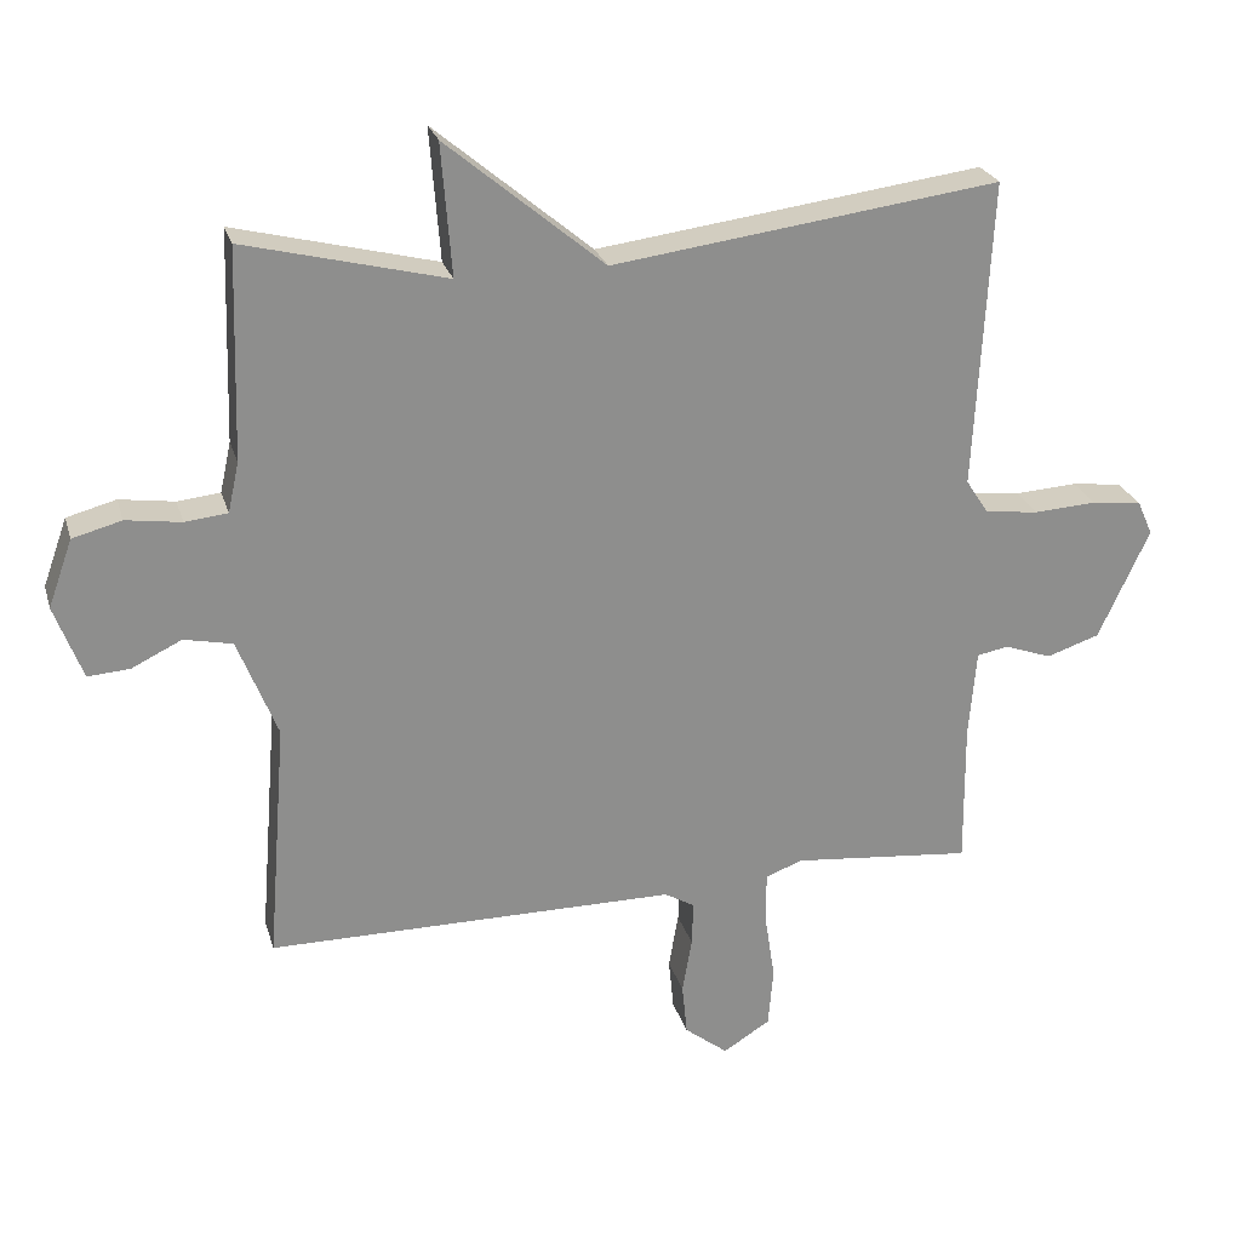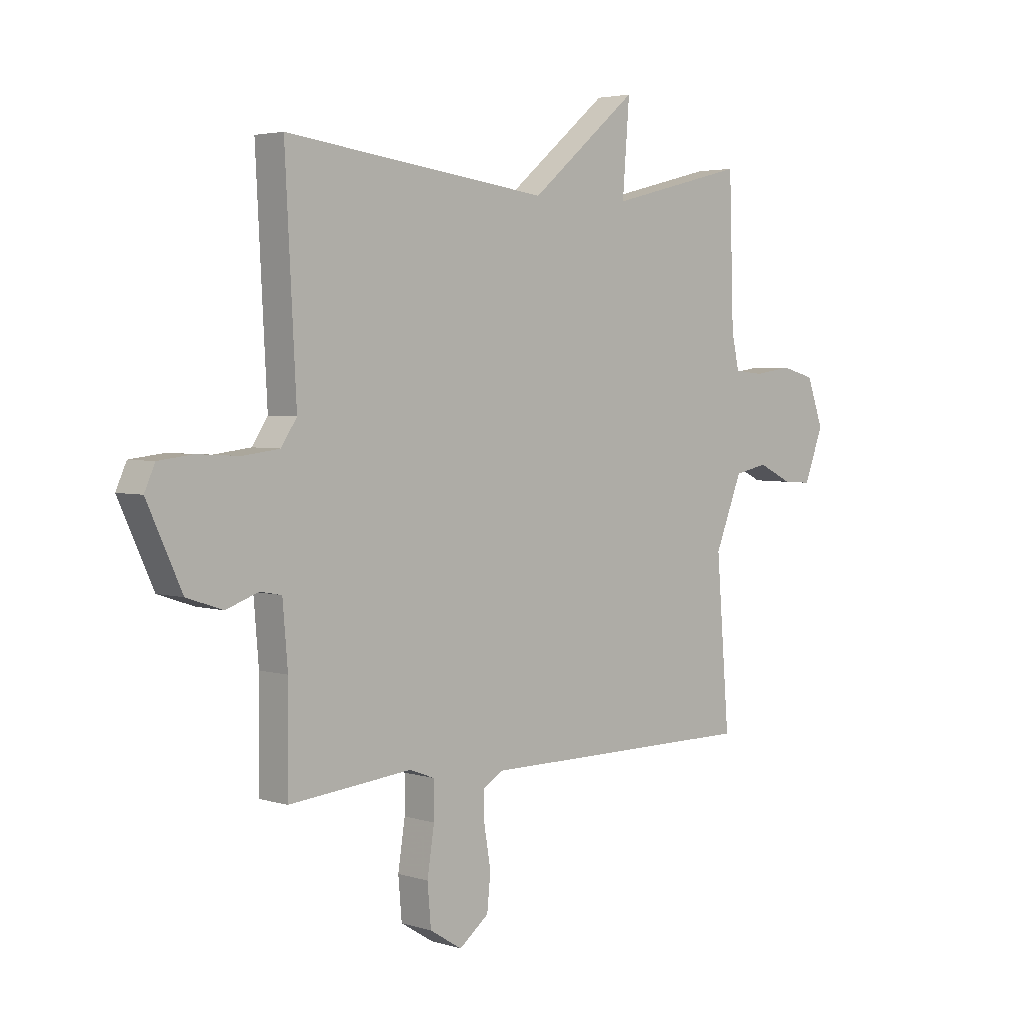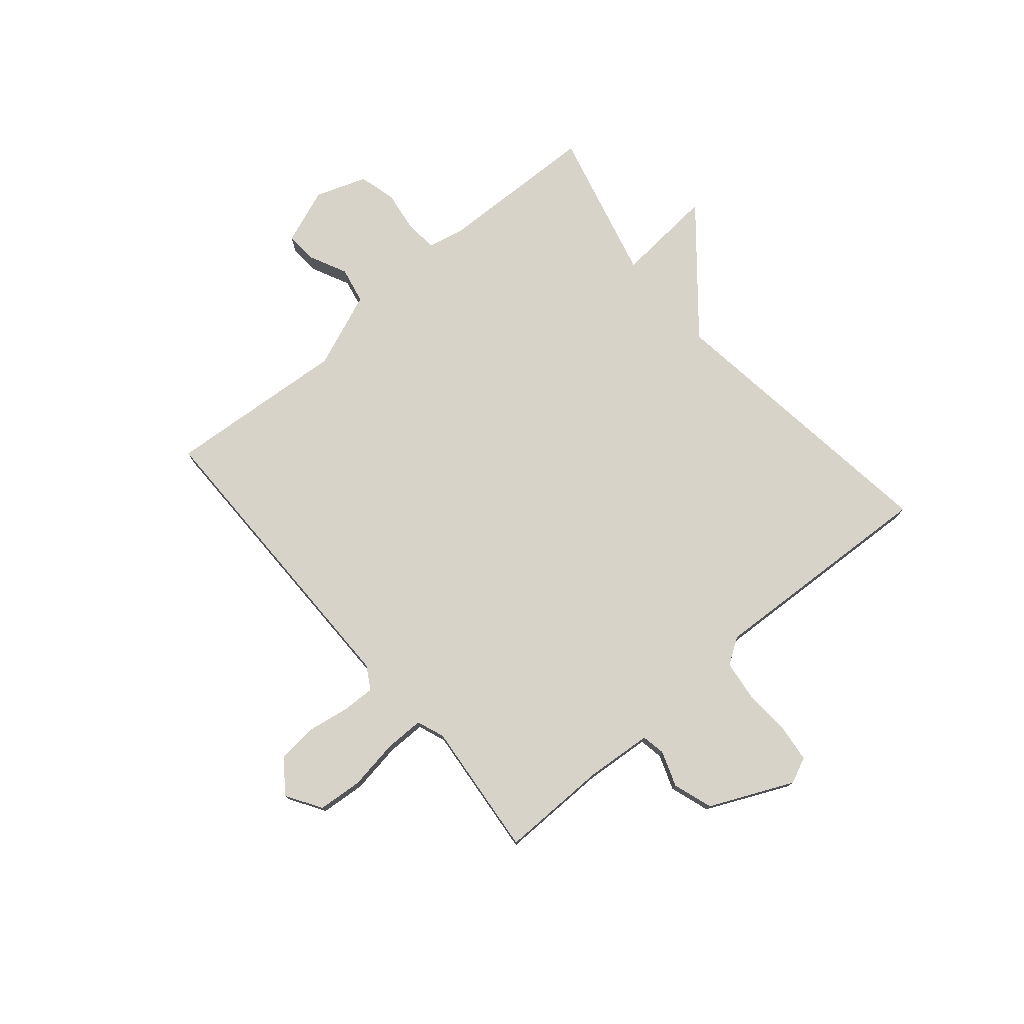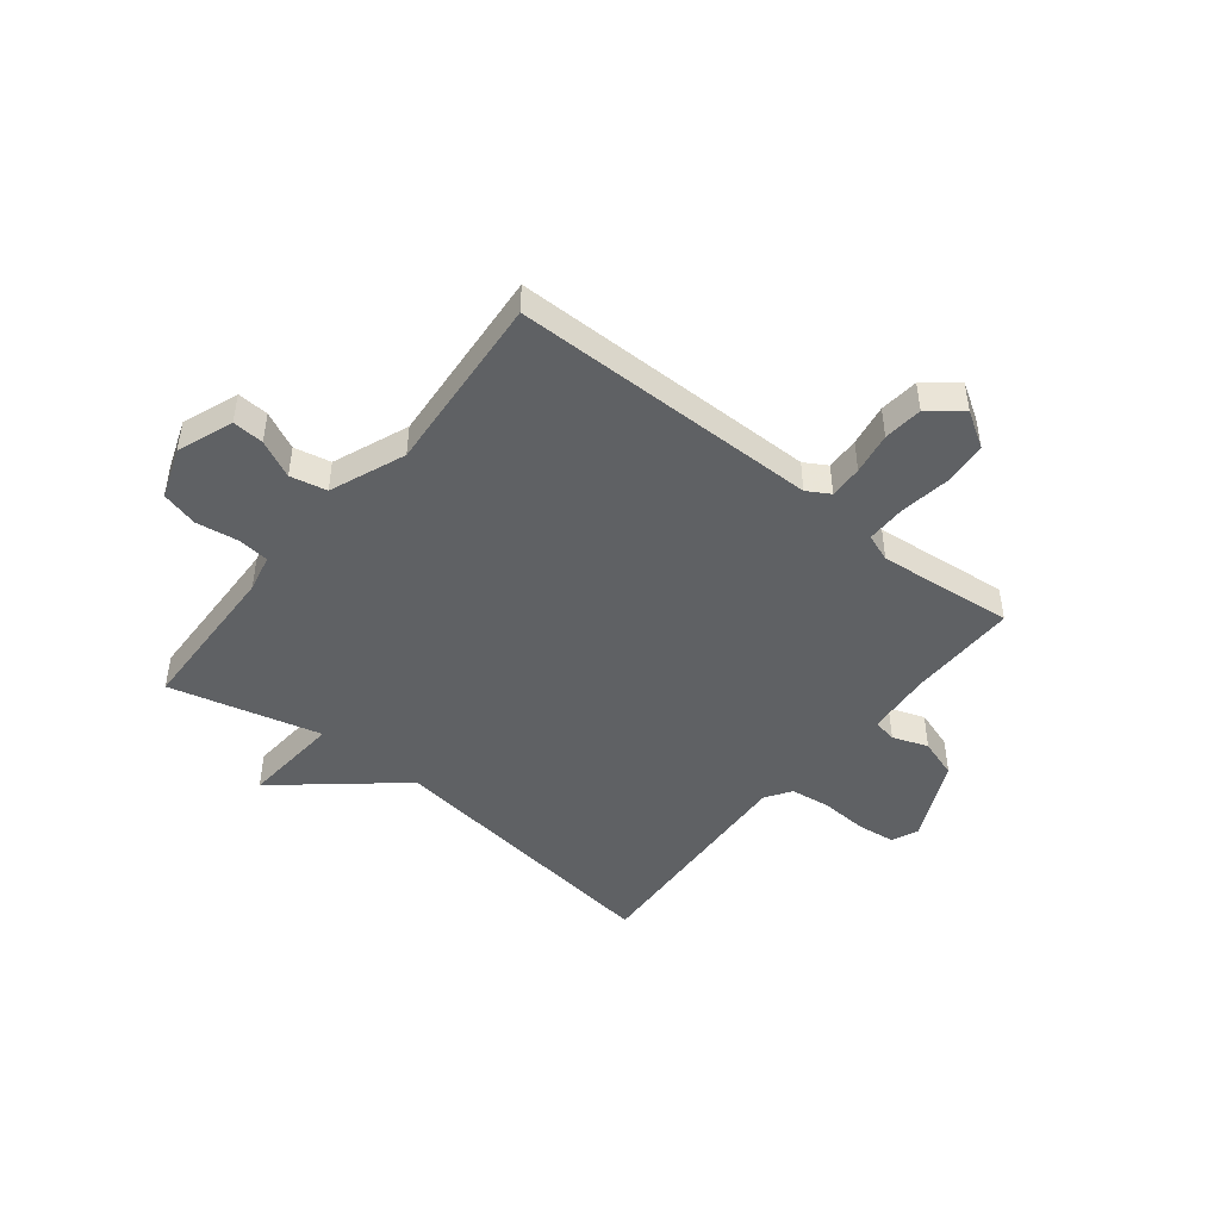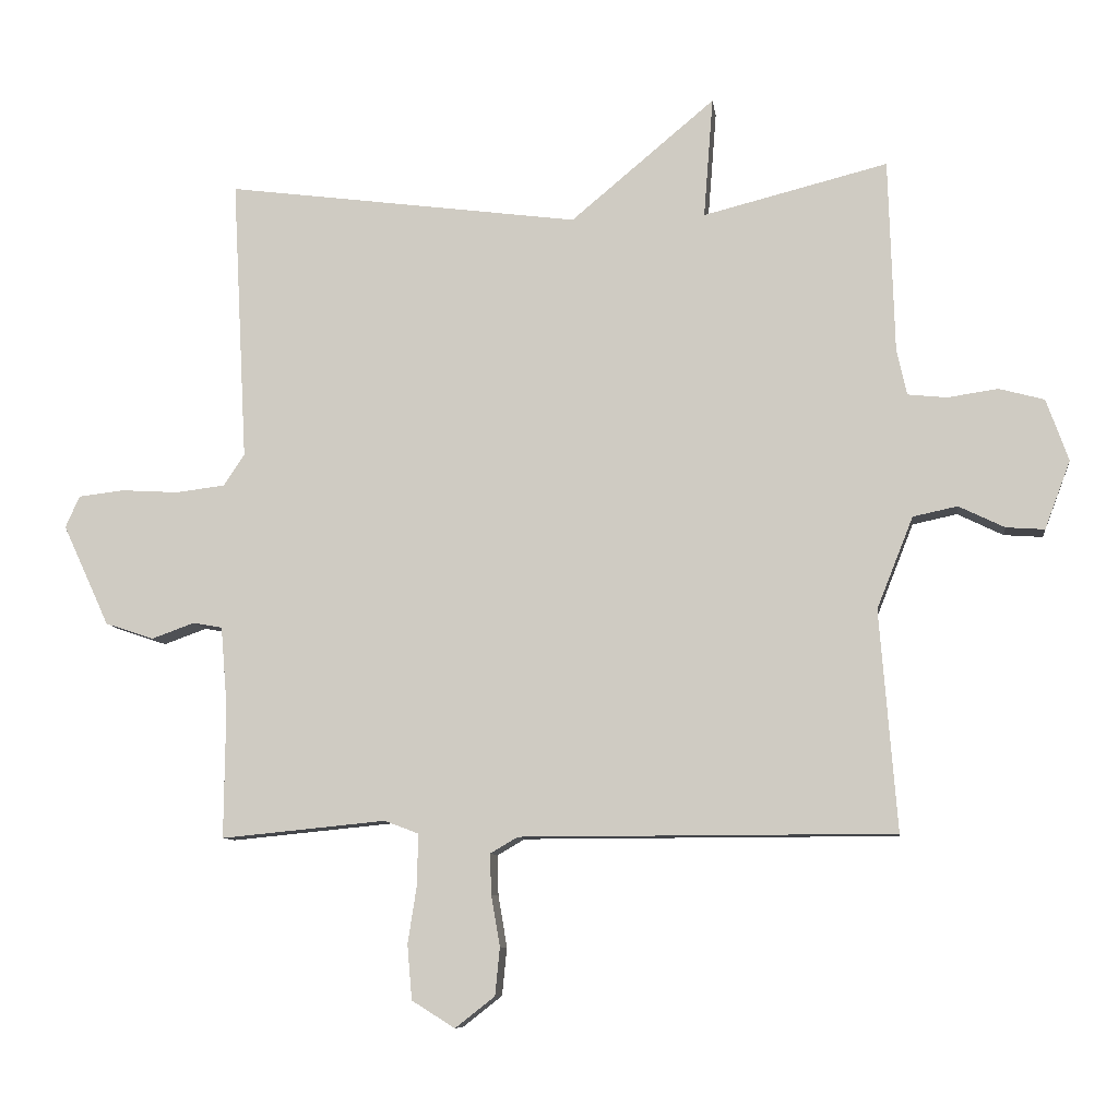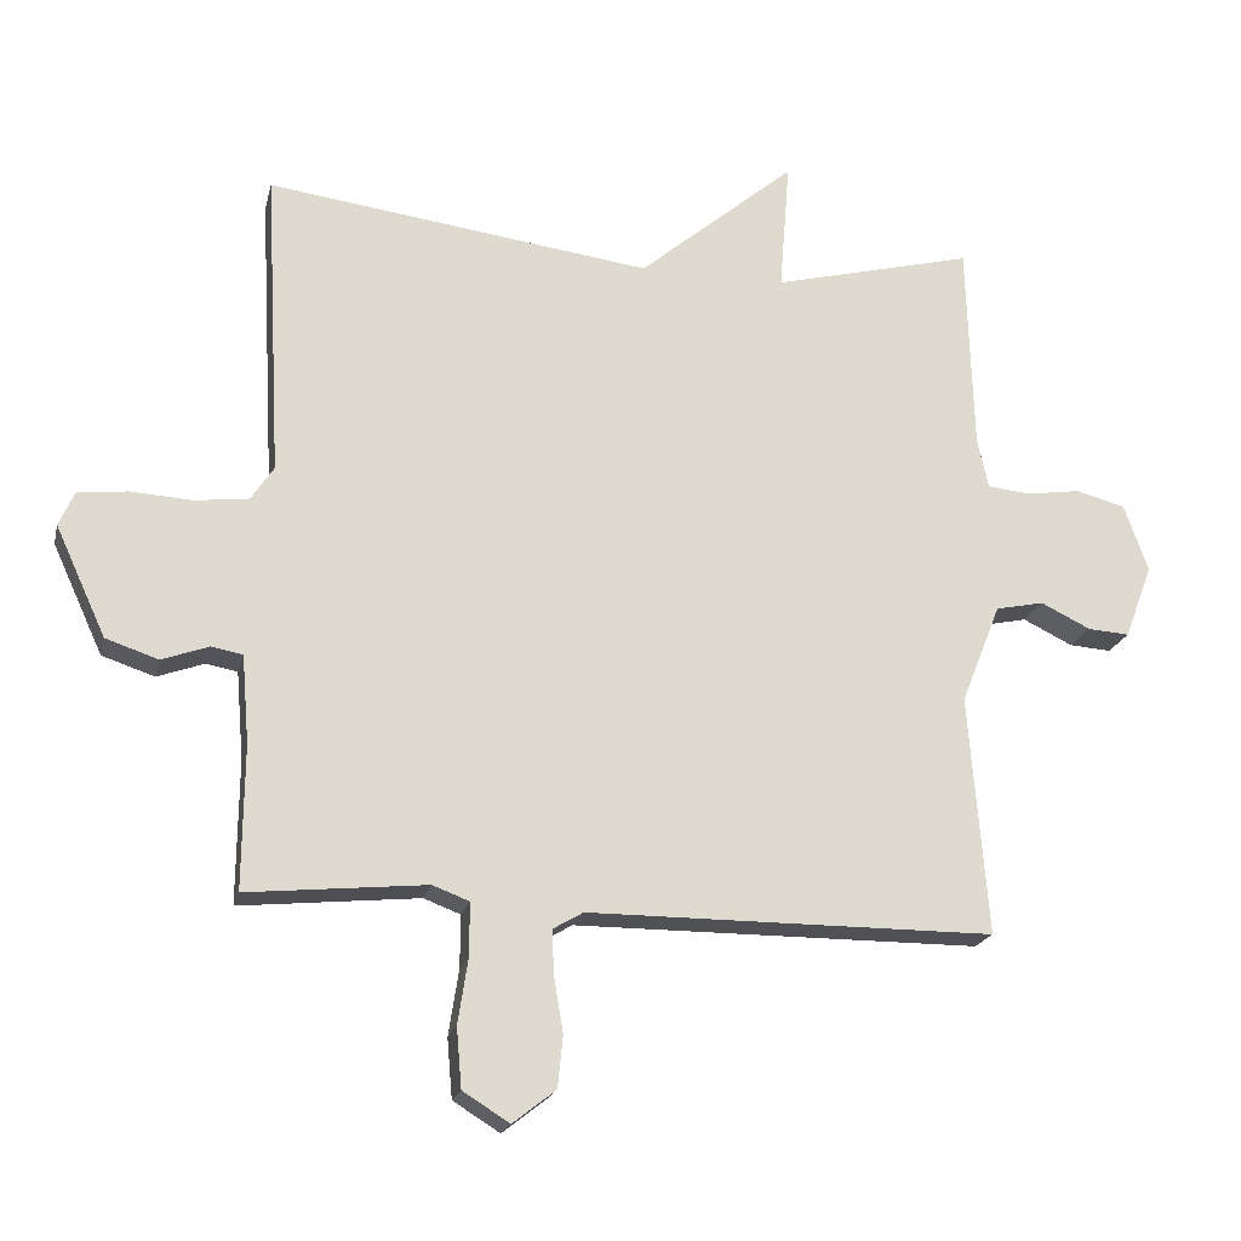
<metadata>
{"format":"obj","ext":"obj","renderer":"f3d","projection":"perspective","resolution":1024,"background":"white","views":[{"elev":25.1,"azim":164.9,"up":"+Z"},{"elev":3.6,"azim":-44.0,"up":"+Z"},{"elev":76.8,"azim":-130.4,"up":"+Y"},{"elev":-46.5,"azim":141.5,"up":"+Y"},{"elev":-8.8,"azim":7.4,"up":"+Z"},{"elev":-19.8,"azim":-12.8,"up":"+Z"}]}
</metadata>
<code>
v -0.5 0.07 0.5
v 0.026 0.07 0.431
v 0.24 0.07 0.61
v 0.226 0.07 0.431
v 0.5 0.07 0.5
v 0.509 0.07 0.214
v 0.524 0.07 0.146
v 0.582 0.07 0.14
v 0.657 0.07 0.151
v 0.724 0.07 0.133
v 0.757 0.07 0.041
v 0.719 0.07 -0.06
v 0.662 0.07 -0.056
v 0.594 0.07 -0.023
v 0.528 0.07 -0.037
v 0.474 0.07 -0.173
v 0.5 0.07 -0.5
v -0.056 0.07 -0.501
v -0.097 0.07 -0.525
v -0.095 0.07 -0.585
v -0.082 0.07 -0.661
v -0.089 0.07 -0.732
v -0.148 0.07 -0.778
v -0.212 0.07 -0.738
v -0.219 0.07 -0.657
v -0.205 0.07 -0.566
v -0.205 0.07 -0.495
v -0.255 0.07 -0.476
v -0.5 0.07 -0.5
v -0.498 0.07 -0.304
v -0.508 0.07 -0.184
v -0.551 0.07 -0.176
v -0.615 0.07 -0.199
v -0.687 0.07 -0.175
v -0.756 0.07 -0.025
v -0.735 0.07 0.022
v -0.667 0.07 0.03
v -0.582 0.07 0.025
v -0.509 0.07 0.034
v -0.478 0.07 0.081
v -0.5 0 0.5
v 0.026 0 0.431
v 0.24 0 0.61
v 0.226 0 0.431
v 0.5 0 0.5
v 0.509 0 0.214
v 0.524 0 0.146
v 0.582 0 0.14
v 0.657 0 0.151
v 0.724 0 0.133
v 0.757 0 0.041
v 0.719 0 -0.06
v 0.662 0 -0.056
v 0.594 0 -0.023
v 0.528 0 -0.037
v 0.474 0 -0.173
v 0.5 0 -0.5
v -0.056 0 -0.501
v -0.097 0 -0.525
v -0.095 0 -0.585
v -0.082 0 -0.661
v -0.089 0 -0.732
v -0.148 0 -0.778
v -0.212 0 -0.738
v -0.219 0 -0.657
v -0.205 0 -0.566
v -0.205 0 -0.495
v -0.255 0 -0.476
v -0.5 0 -0.5
v -0.498 0 -0.304
v -0.508 0 -0.184
v -0.551 0 -0.176
v -0.615 0 -0.199
v -0.687 0 -0.175
v -0.756 0 -0.025
v -0.735 0 0.022
v -0.667 0 0.03
v -0.582 0 0.025
v -0.509 0 0.034
v -0.478 0 0.081
f 36 37 38
f 35 36 38
f 34 35 38
f 33 34 38
f 32 33 38
f 31 32 38 39
f 30 31 39 40
f 28 29 30 40
f 24 25 26
f 23 24 26
f 22 23 26
f 21 22 26
f 20 21 26
f 19 20 26 27
f 40 1 2
f 28 40 2
f 27 28 2
f 19 27 2
f 18 19 2
f 12 13 14
f 11 12 14
f 10 11 14
f 9 10 14
f 8 9 14
f 7 8 14 15
f 6 7 15 16
f 4 5 6 16
f 2 3 4
f 16 17 18
f 4 16 18
f 2 4 18
f 78 77 76
f 78 76 75
f 78 75 74
f 78 74 73
f 78 73 72
f 79 78 72 71
f 80 79 71 70
f 80 70 69 68
f 66 65 64
f 66 64 63
f 66 63 62
f 66 62 61
f 66 61 60
f 67 66 60 59
f 42 41 80
f 42 80 68
f 42 68 67
f 42 67 59
f 42 59 58
f 54 53 52
f 54 52 51
f 54 51 50
f 54 50 49
f 54 49 48
f 55 54 48 47
f 56 55 47 46
f 56 46 45 44
f 44 43 42
f 58 57 56
f 58 56 44
f 58 44 42
f 1 41 42 2
f 2 42 43 3
f 3 43 44 4
f 4 44 45 5
f 5 45 46 6
f 6 46 47 7
f 7 47 48 8
f 8 48 49 9
f 9 49 50 10
f 10 50 51 11
f 11 51 52 12
f 12 52 53 13
f 13 53 54 14
f 14 54 55 15
f 15 55 56 16
f 16 56 57 17
f 17 57 58 18
f 18 58 59 19
f 19 59 60 20
f 20 60 61 21
f 21 61 62 22
f 22 62 63 23
f 23 63 64 24
f 24 64 65 25
f 25 65 66 26
f 26 66 67 27
f 27 67 68 28
f 28 68 69 29
f 29 69 70 30
f 30 70 71 31
f 31 71 72 32
f 32 72 73 33
f 33 73 74 34
f 34 74 75 35
f 35 75 76 36
f 36 76 77 37
f 37 77 78 38
f 38 78 79 39
f 39 79 80 40
f 40 80 41 1

</code>
